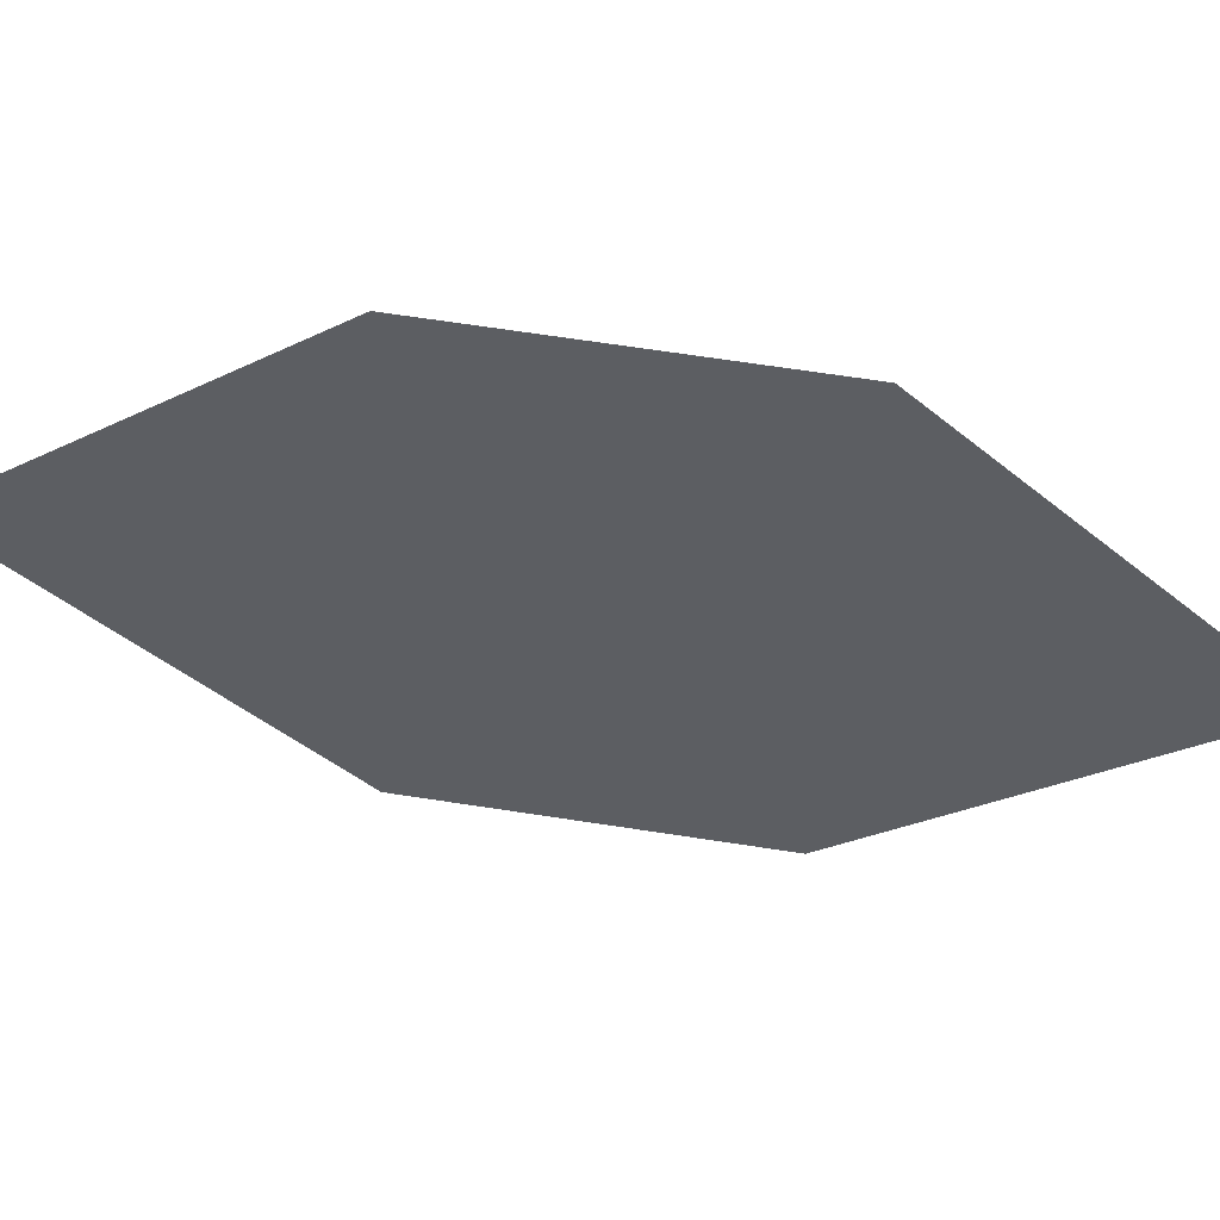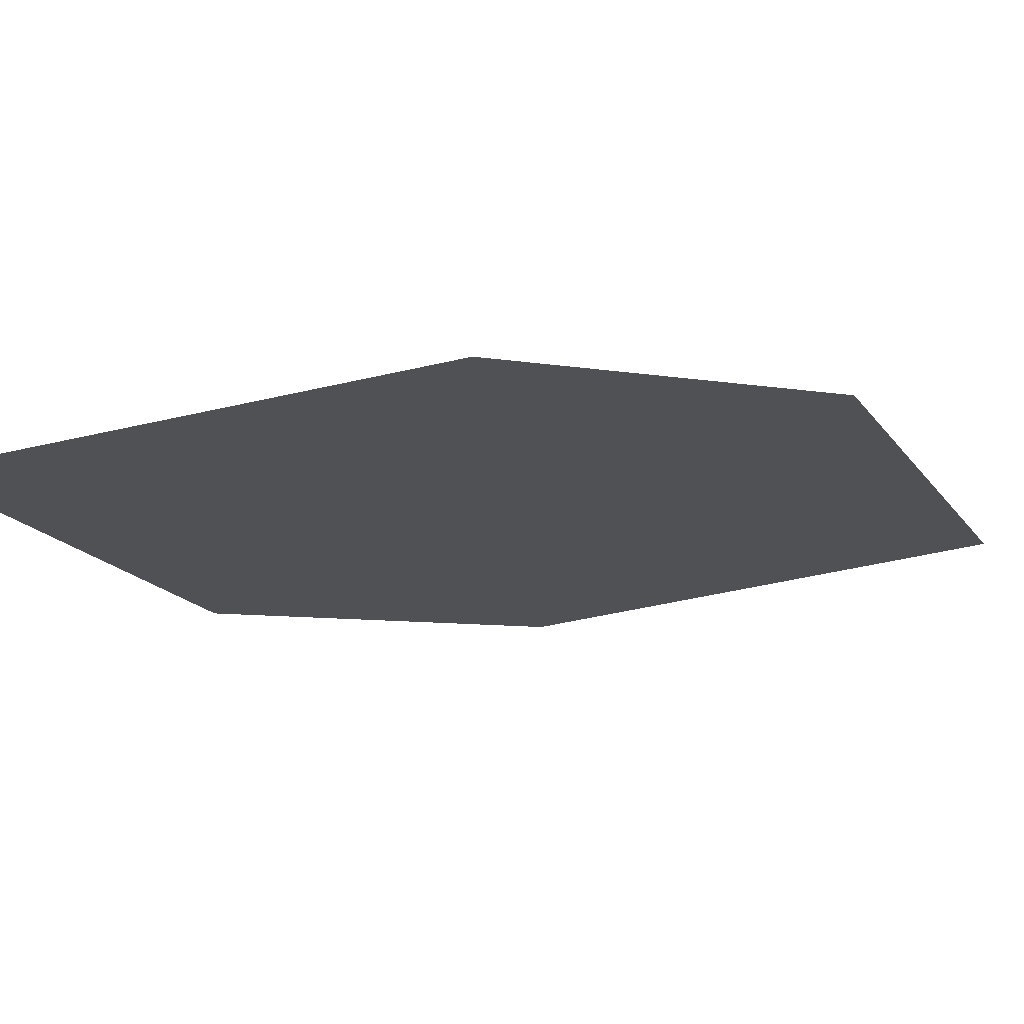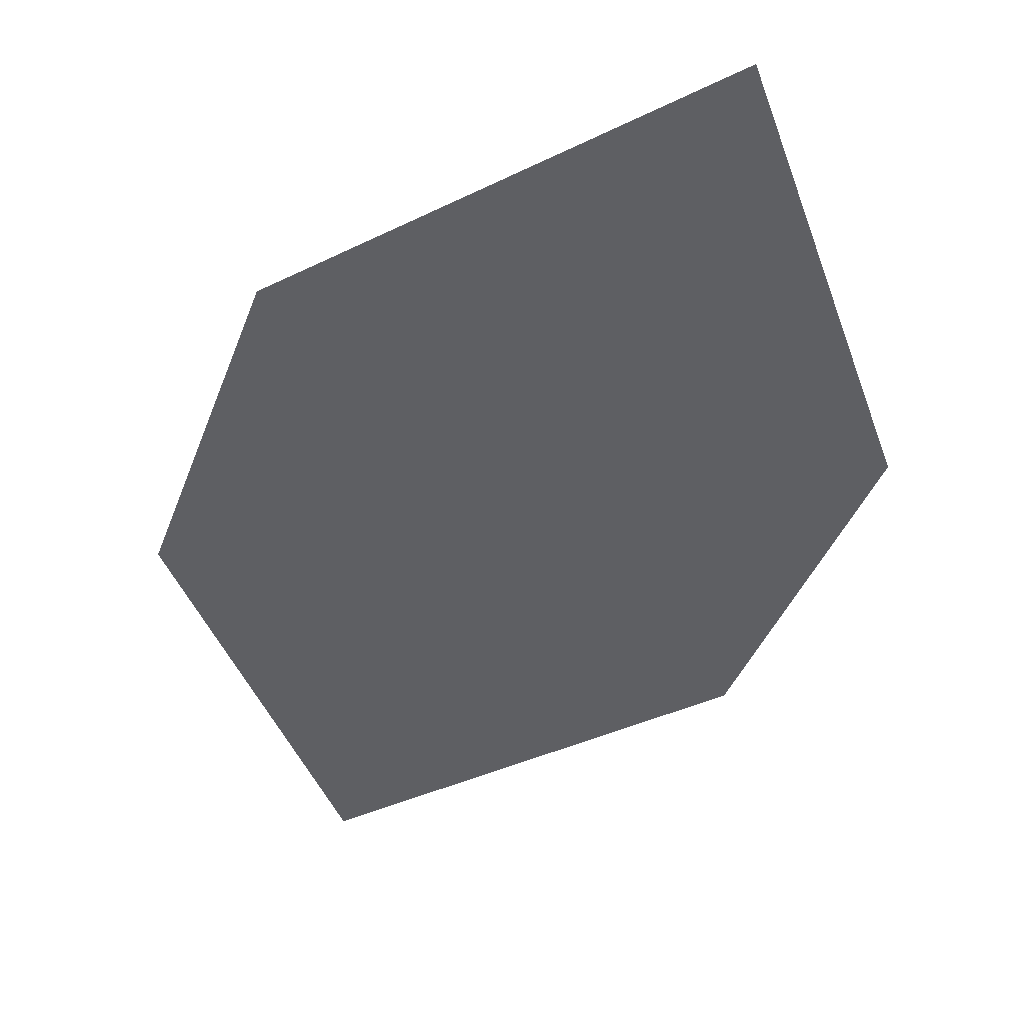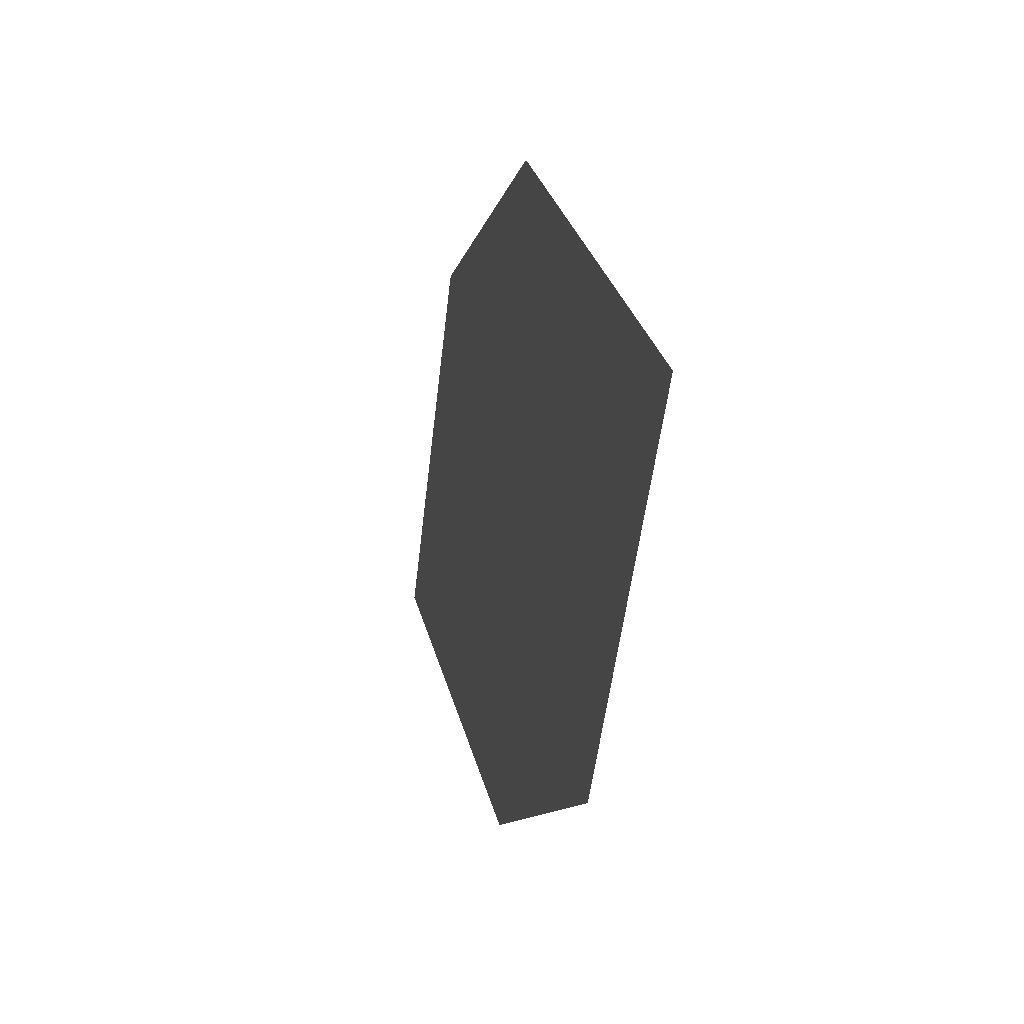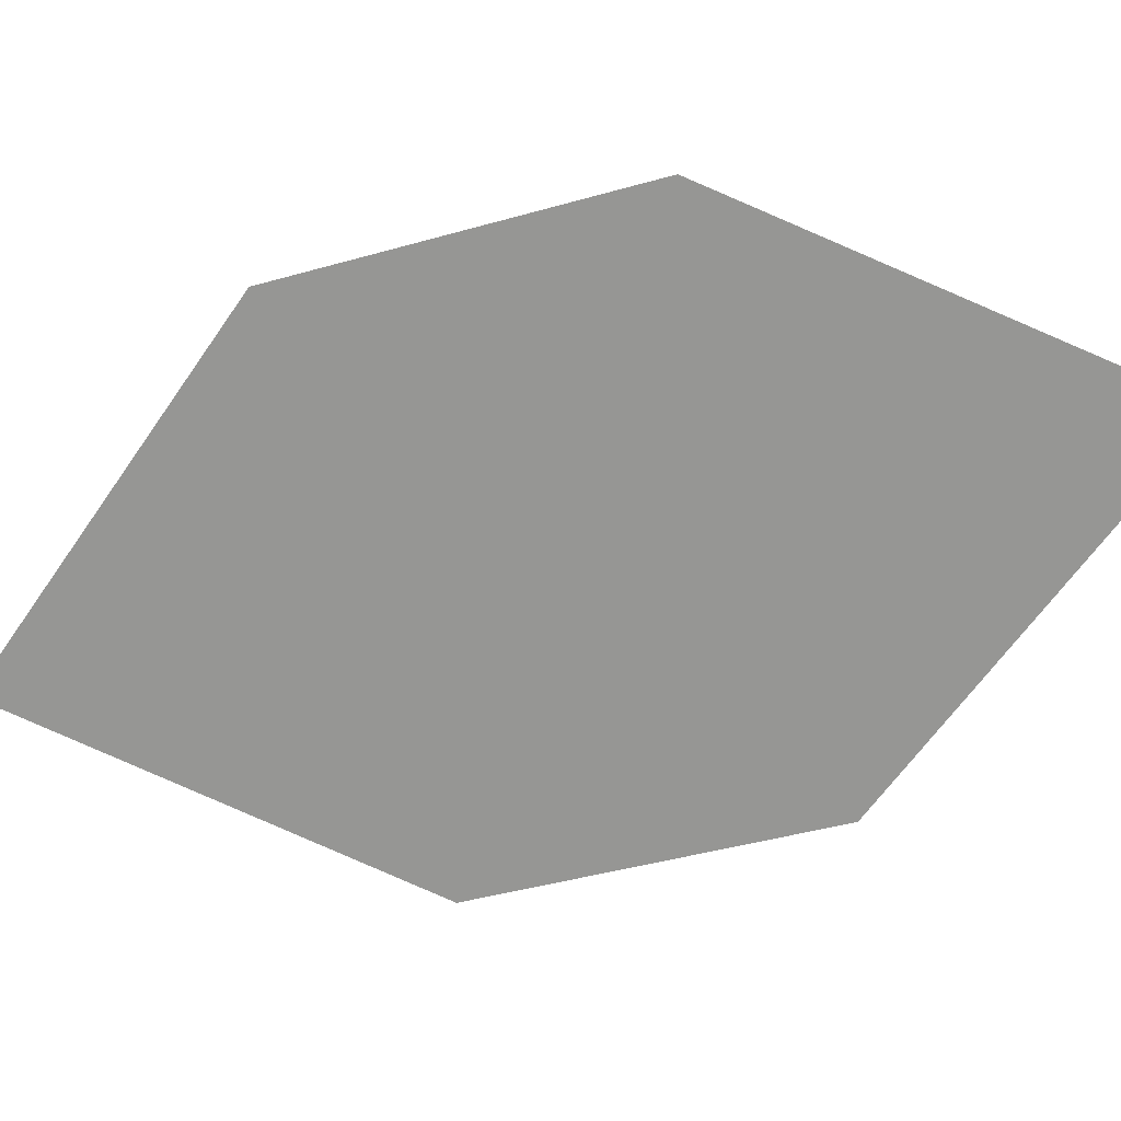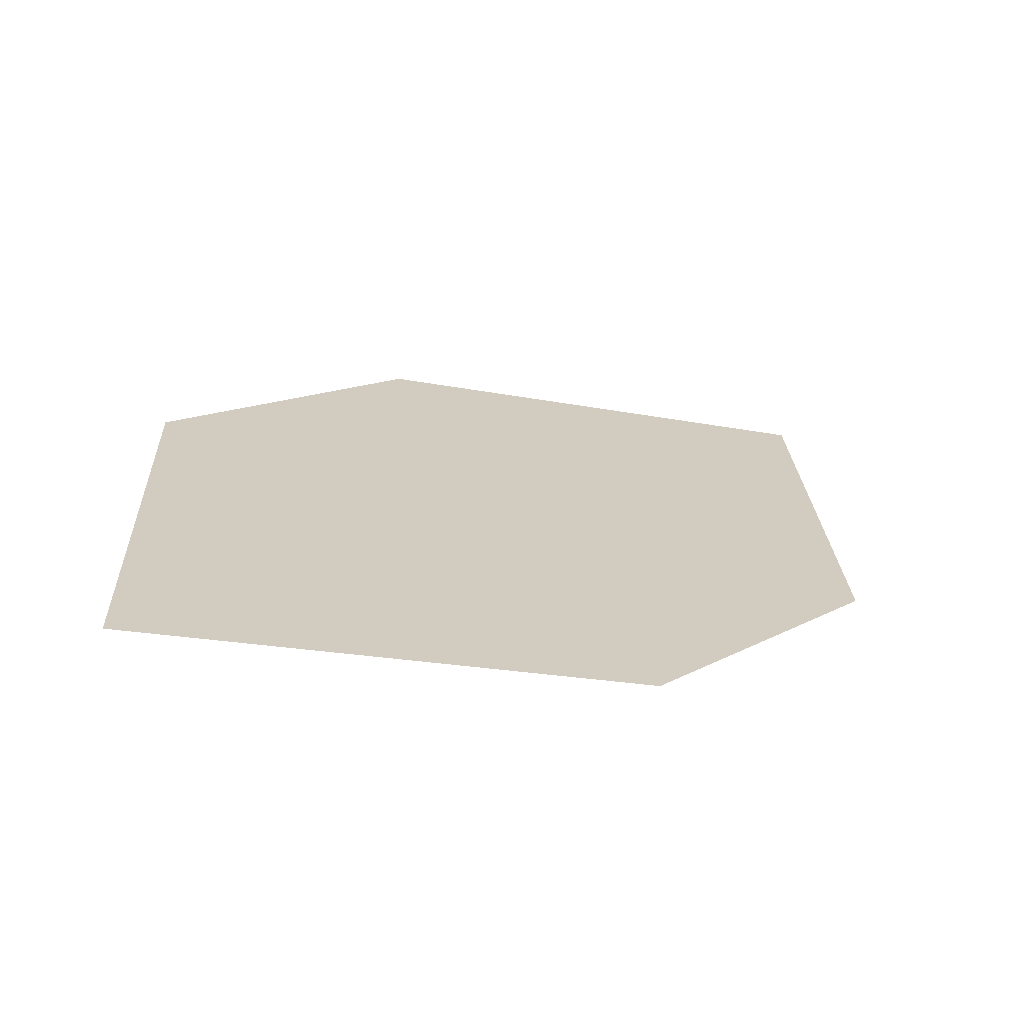
<metadata>
{"format":"obj","ext":"obj","renderer":"f3d","projection":"perspective","resolution":1024,"background":"white","views":[{"elev":-39.2,"azim":-55.5,"up":"+Z"},{"elev":-24.6,"azim":100.7,"up":"+Z"},{"elev":-49.0,"azim":17.8,"up":"+Z"},{"elev":42.5,"azim":-97.2,"up":"+Y"},{"elev":-71.9,"azim":-36.3,"up":"+Z"},{"elev":-61.7,"azim":170.3,"up":"+Y"}]}
</metadata>
<code>
o leaves.165
v 0.06483 0.001088 1.426
v 0.06364 -0.05156 1.42
v 0.1399 -0.09673 1.409
v 0.116 -0.01147 1.421
v 0.1411 -0.04408 1.415
v 0.08866 -0.08417 1.414
f 1 2 6 3
f 1 3 5 4

</code>
